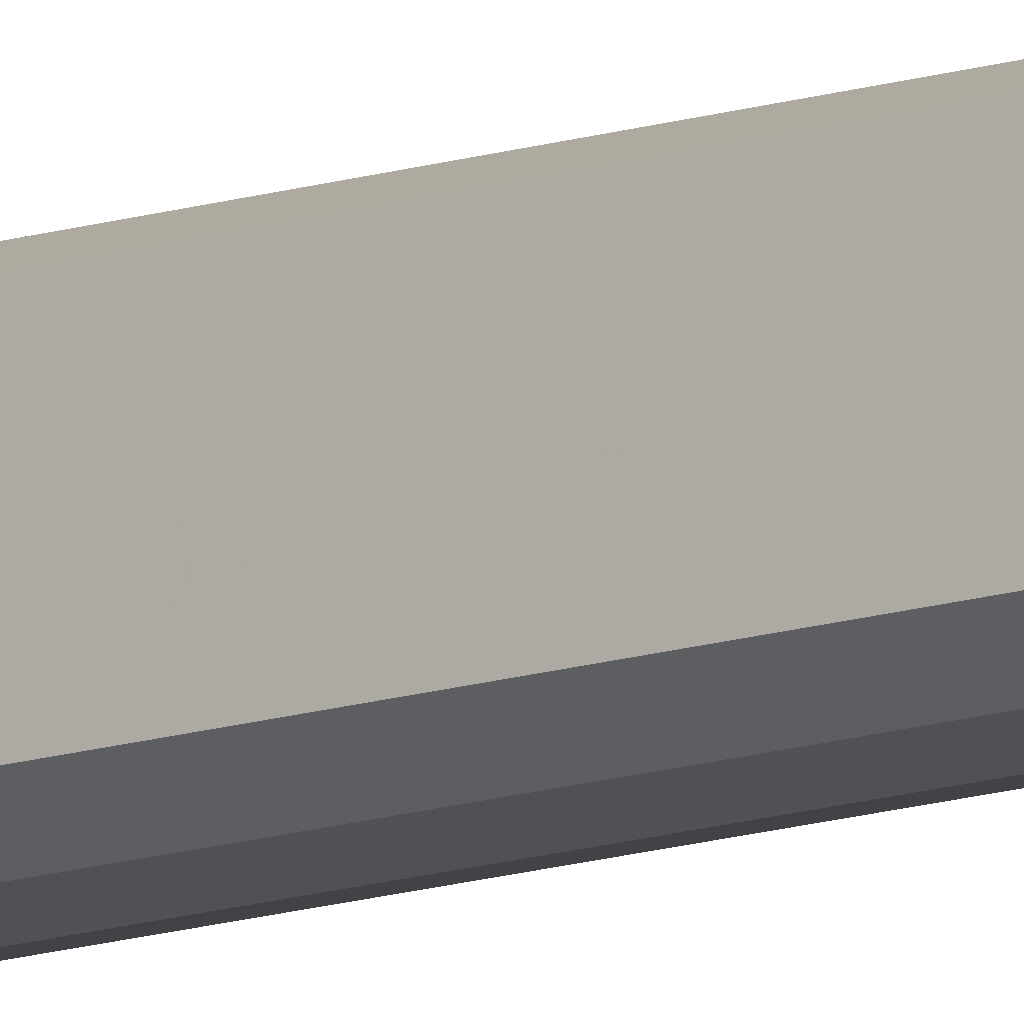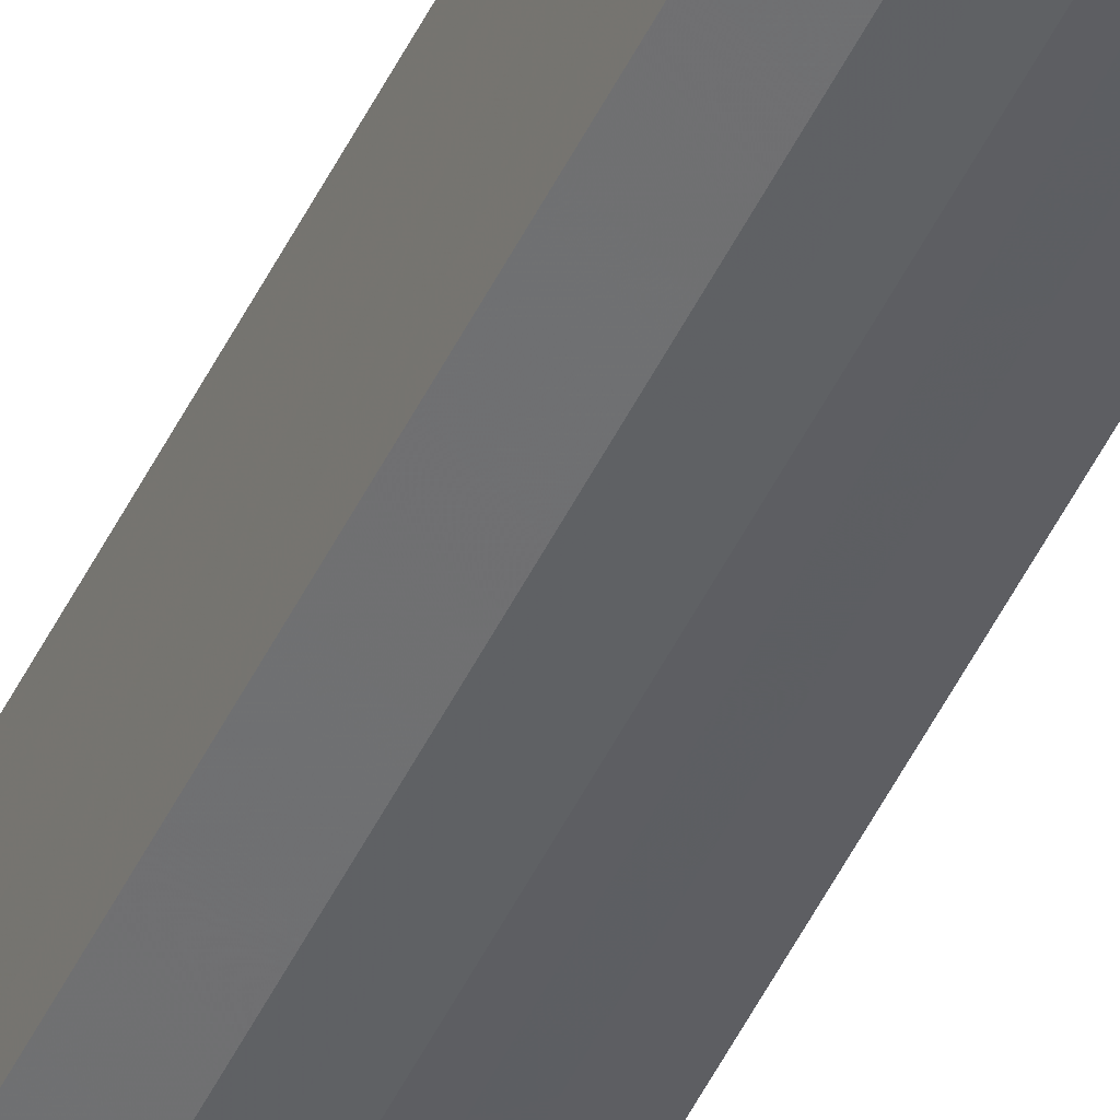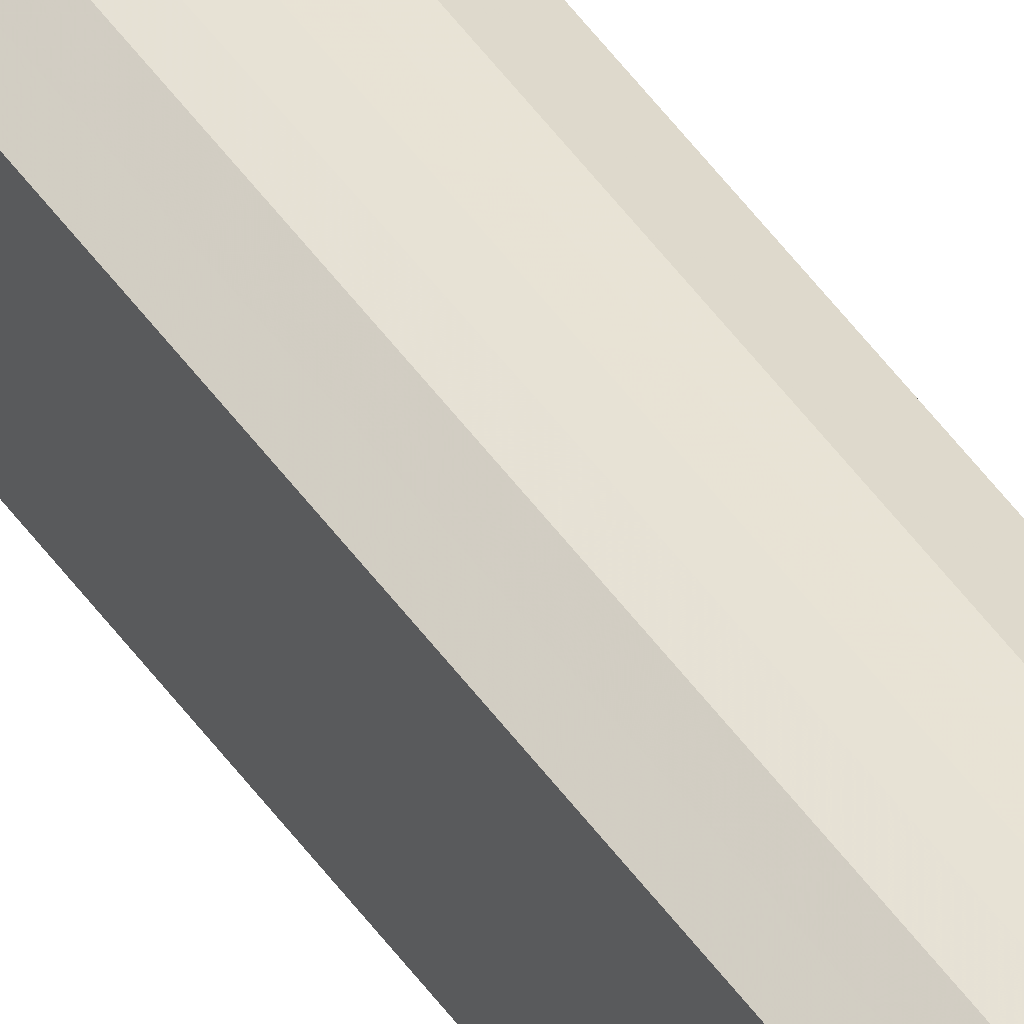
<metadata>
{"format":"obj","ext":"obj","renderer":"f3d","projection":"perspective","resolution":1024,"background":"white","views":[{"elev":-12.3,"azim":-50.9,"up":"+Z"},{"elev":-46.6,"azim":-24.1,"up":"+Z"},{"elev":45.8,"azim":147.8,"up":"+Z"}]}
</metadata>
<code>
o 24698
v 2208 1872 13.37
v 2208 1872 13.36
v 2208 1870 13.37
v 2208 1872 13.36
v 2208 1870 13.36
v 2208 1872 13.38
v 2208 1870 13.38
v 2208 1872 13.35
v 2208 1870 13.36
v 2208 1872 13.39
v 2208 1870 13.39
v 2208 1872 13.35
v 2208 1870 13.35
v 2208 1872 13.4
v 2208 1870 13.4
v 2208 1872 13.35
v 2208 1870 13.35
v 2208 1872 13.4
v 2208 1870 13.4
v 2208 1872 13.36
v 2208 1870 13.35
v 2208 1872 13.4
v 2208 1870 13.4
v 2208 1872 13.36
v 2208 1870 13.36
v 2208 1872 13.39
v 2208 1870 13.39
v 2208 1872 13.37
v 2208 1870 13.36
v 2208 1872 13.38
v 2208 1870 13.38
v 2208 1870 13.37
v 2208 1870 13.37
v 2208 1872 13.36
v 2208 1870 13.36
v 2208 1872 13.36
v 2208 1870 13.36
v 2208 1870 13.38
v 2208 1872 13.37
v 2208 1870 13.39
v 2208 1872 13.38
v 2208 1872 13.35
v 2208 1870 13.35
v 2208 1870 13.4
v 2208 1872 13.39
v 2208 1870 13.4
v 2208 1872 13.4
v 2208 1872 13.35
v 2208 1870 13.35
v 2208 1870 13.4
v 2208 1872 13.4
v 2208 1870 13.39
v 2208 1872 13.4
v 2208 1872 13.35
v 2208 1870 13.35
v 2208 1870 13.38
v 2208 1872 13.39
v 2208 1870 13.37
v 2208 1872 13.38
v 2208 1872 13.36
v 2208 1870 13.36
v 2208 1870 13.36
v 2208 1872 13.37
v 2208 1872 13.36
v 2208 1872 13.37
v 2208 1872 13.36
v 2208 1872 13.37
v 2208 1872 13.36
v 2208 1872 13.38
v 2208 1872 13.35
v 2208 1872 13.39
v 2208 1872 13.35
v 2208 1872 13.4
v 2208 1872 13.35
v 2208 1872 13.4
v 2208 1872 13.36
v 2208 1872 13.4
v 2208 1872 13.36
v 2208 1872 13.39
v 2208 1872 13.37
v 2208 1872 13.38
v 2208 1870 13.37
v 2208 1870 13.37
v 2208 1870 13.36
v 2208 1870 13.38
v 2208 1870 13.36
v 2208 1870 13.39
v 2208 1870 13.35
v 2208 1870 13.4
v 2208 1870 13.35
v 2208 1870 13.4
v 2208 1870 13.35
v 2208 1870 13.4
v 2208 1870 13.36
v 2208 1870 13.39
v 2208 1870 13.36
v 2208 1870 13.38
v 2208 1870 13.37
f 1 2 3
f 2 4 5
f 6 1 7
f 4 8 9
f 10 6 11
f 8 12 13
f 14 10 15
f 12 16 17
f 18 14 19
f 16 20 21
f 22 18 23
f 20 24 25
f 26 22 27
f 24 28 29
f 30 26 31
f 28 30 32
f 33 34 35
f 35 36 37
f 38 39 33
f 40 41 38
f 37 42 43
f 44 45 40
f 46 47 44
f 43 48 49
f 50 51 46
f 52 53 50
f 49 54 55
f 56 57 52
f 58 59 56
f 55 60 61
f 62 63 58
f 61 64 62
f 65 66 67
f 65 68 66
f 65 67 69
f 65 70 68
f 65 69 71
f 65 72 70
f 65 71 73
f 65 74 72
f 65 73 75
f 65 76 74
f 65 75 77
f 65 78 76
f 65 77 79
f 65 80 78
f 65 79 81
f 65 81 80
f 82 83 84
f 82 85 83
f 82 84 86
f 82 87 85
f 82 86 88
f 82 89 87
f 82 88 90
f 82 91 89
f 82 90 92
f 82 93 91
f 82 92 94
f 82 95 93
f 82 94 96
f 82 97 95
f 82 96 98
f 82 98 97

</code>
